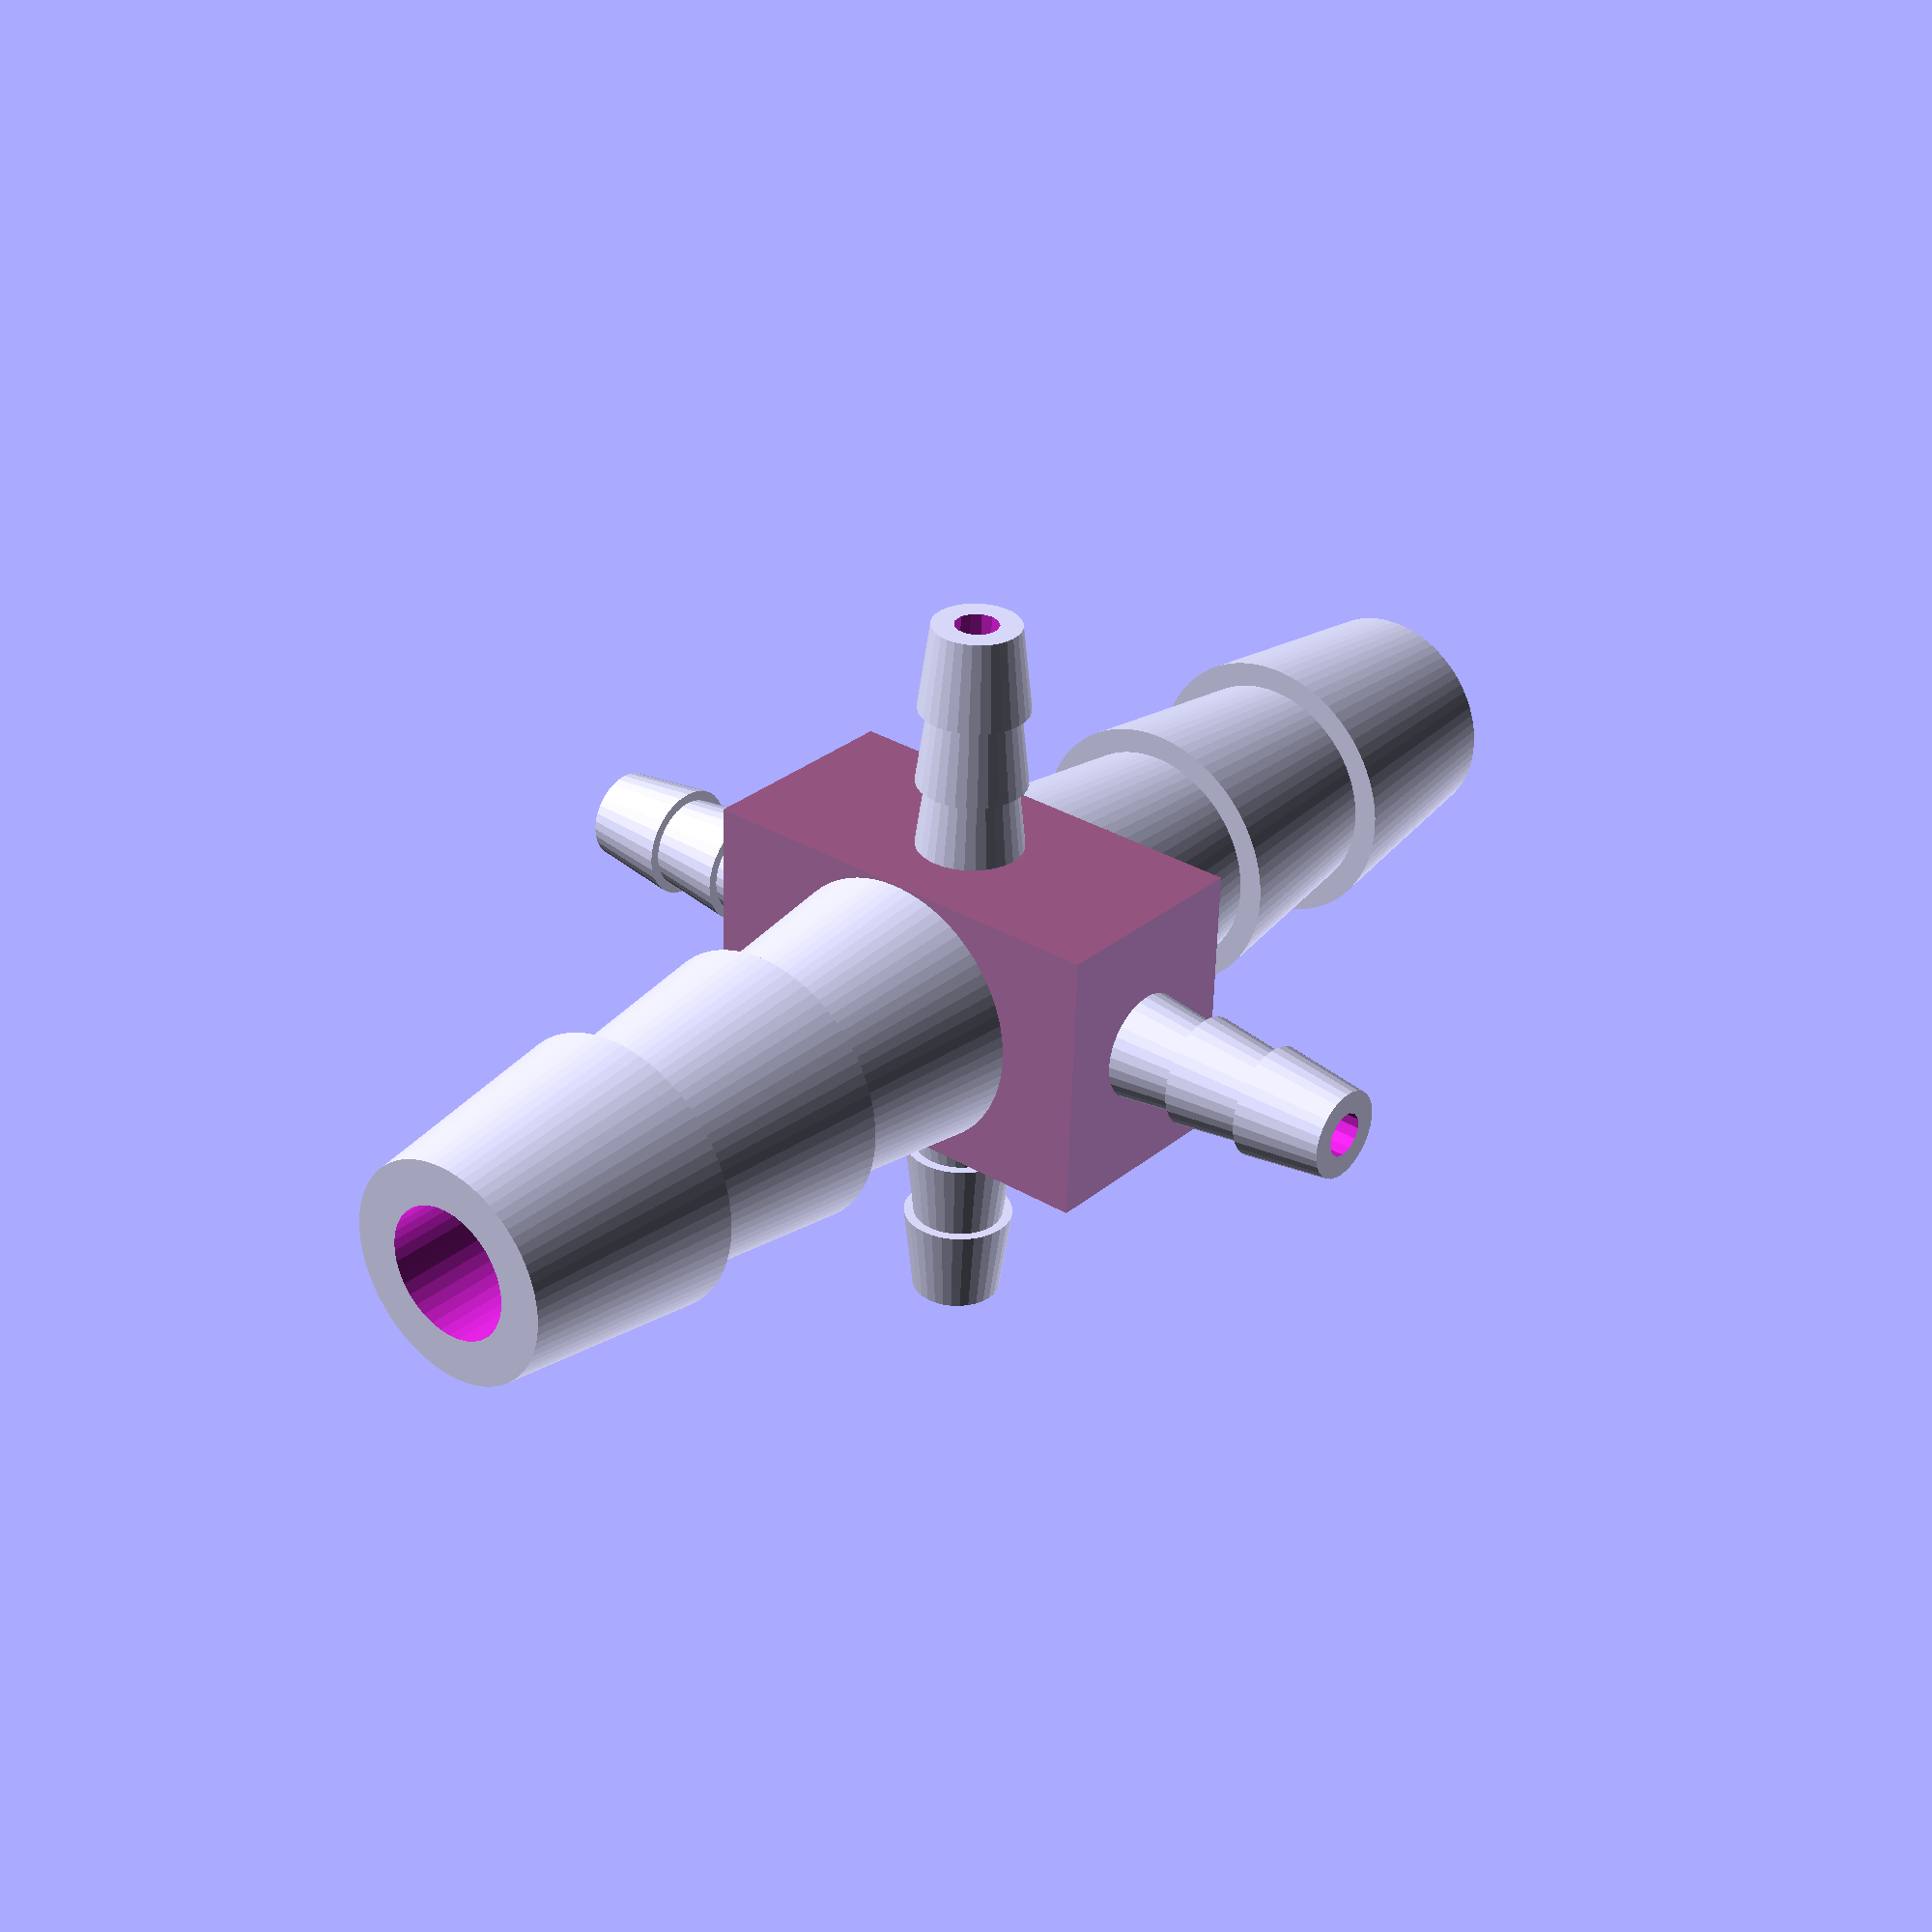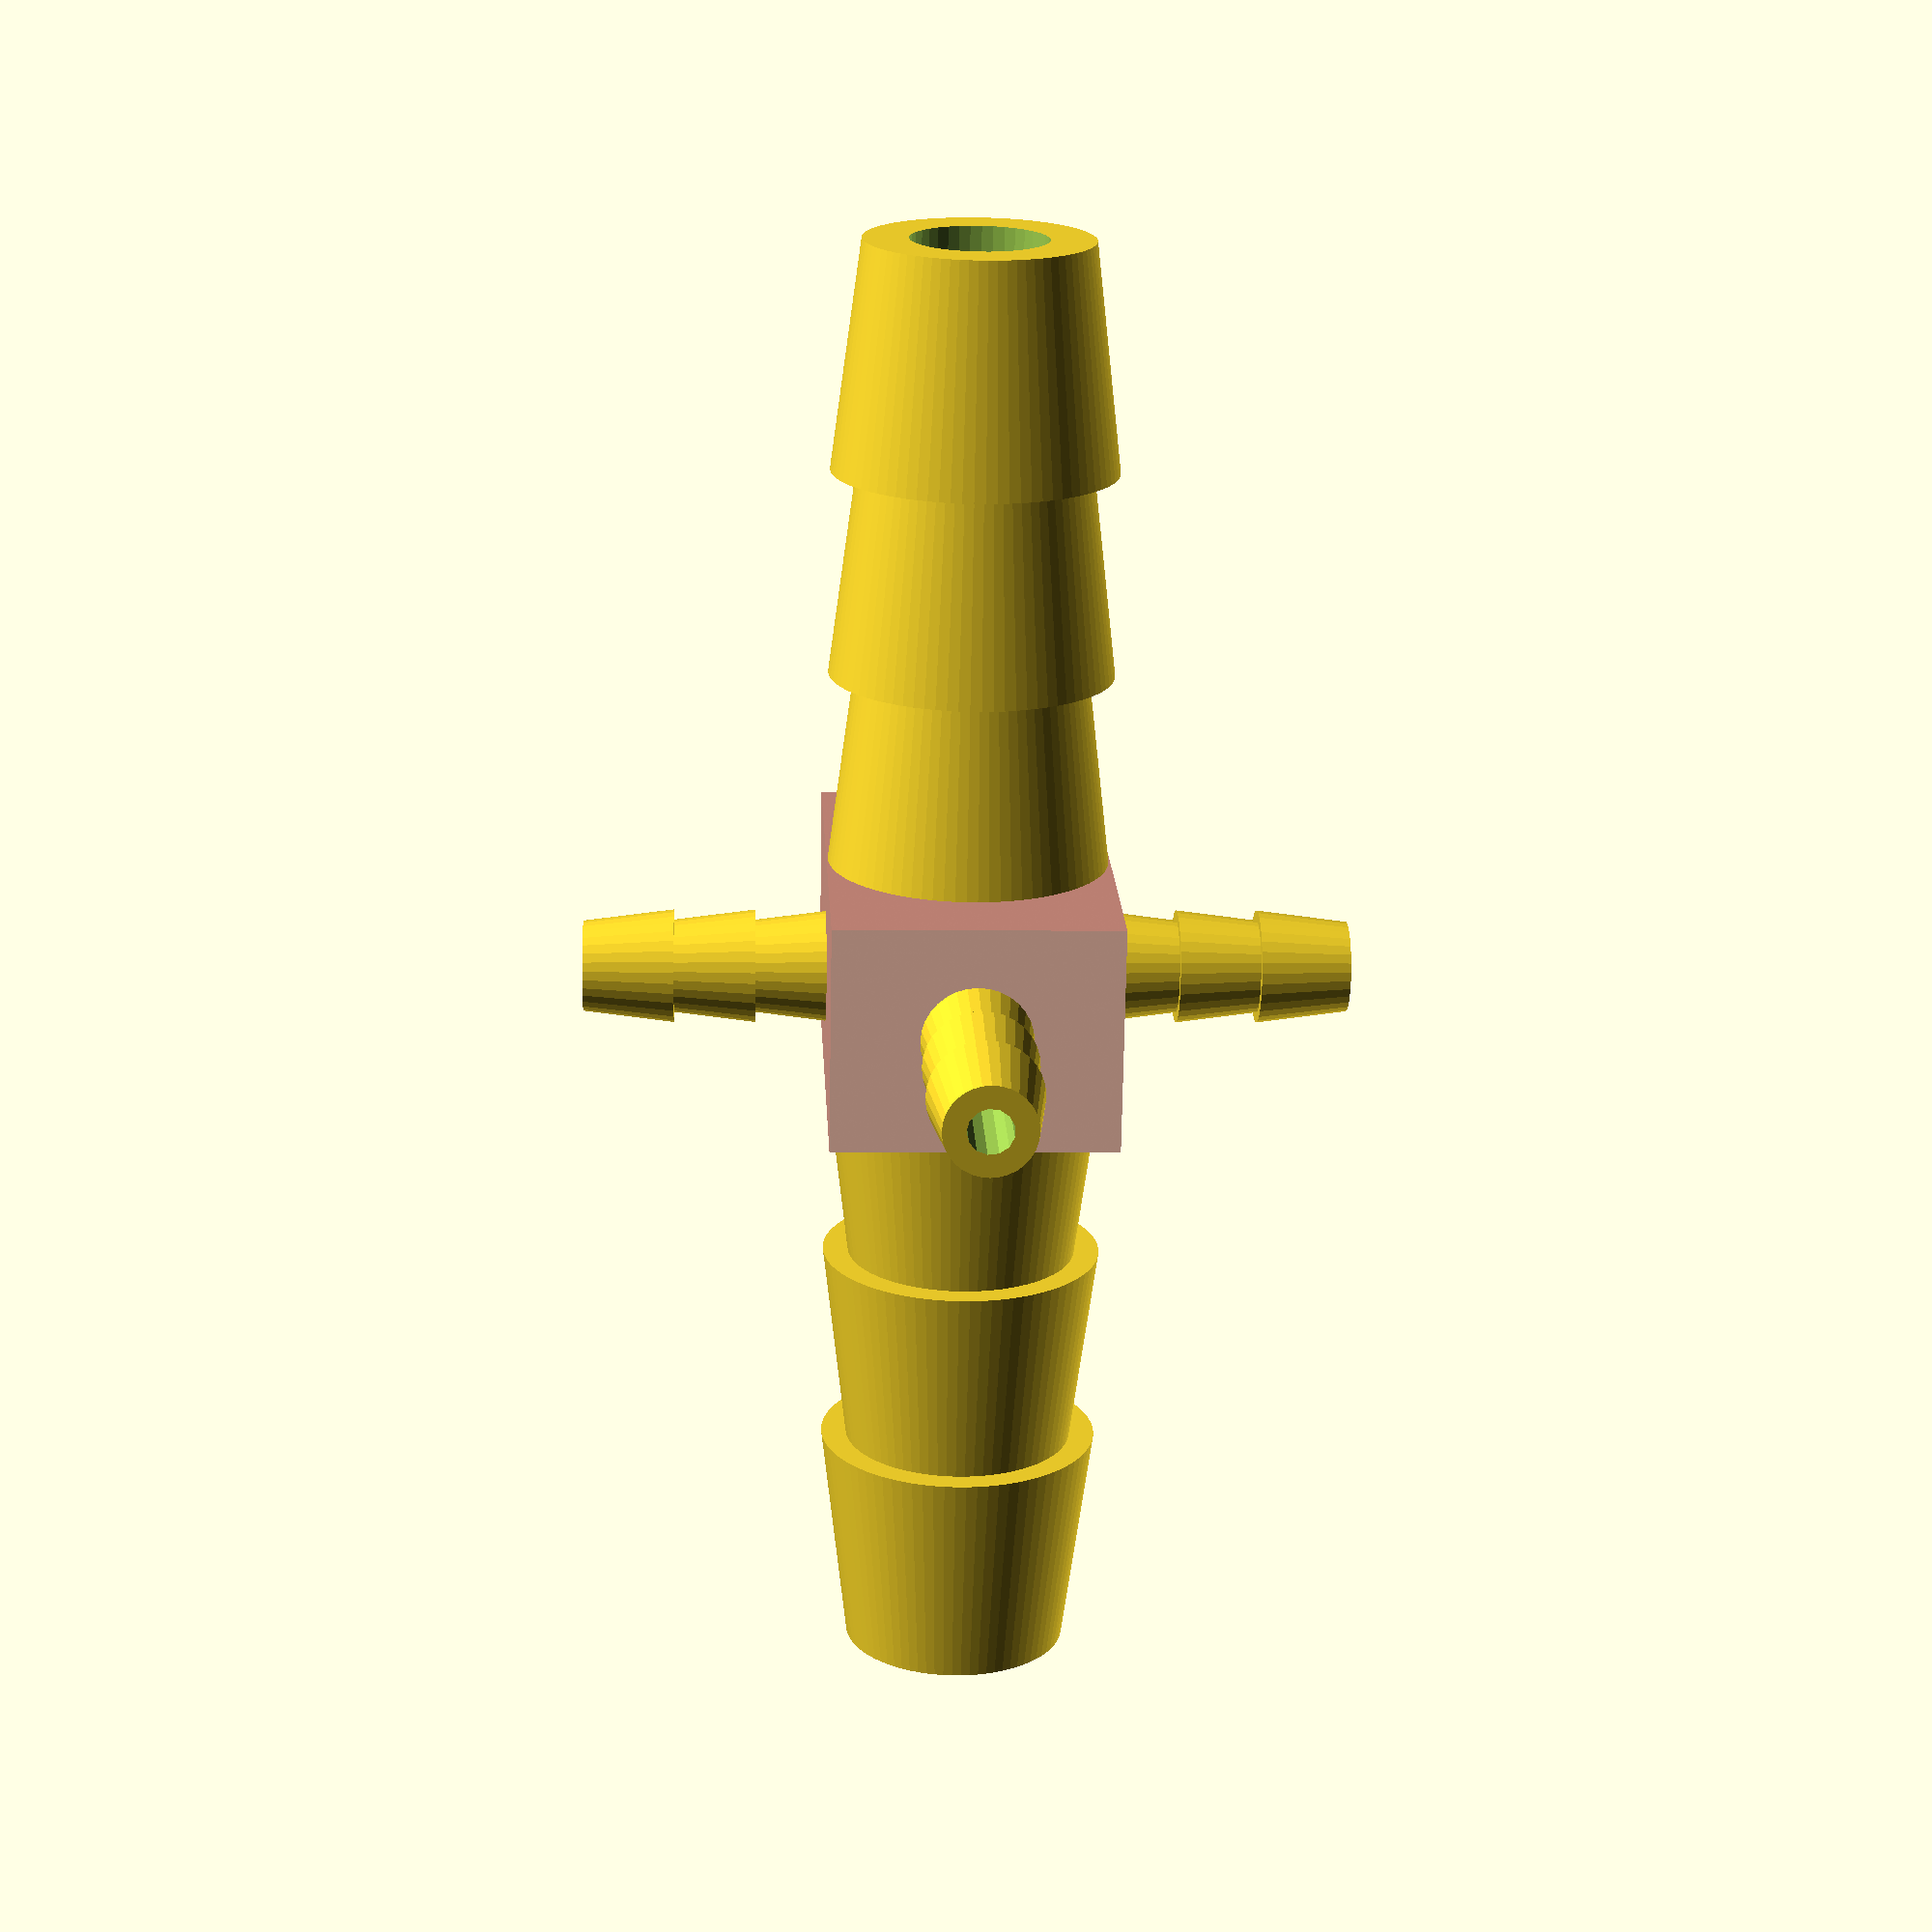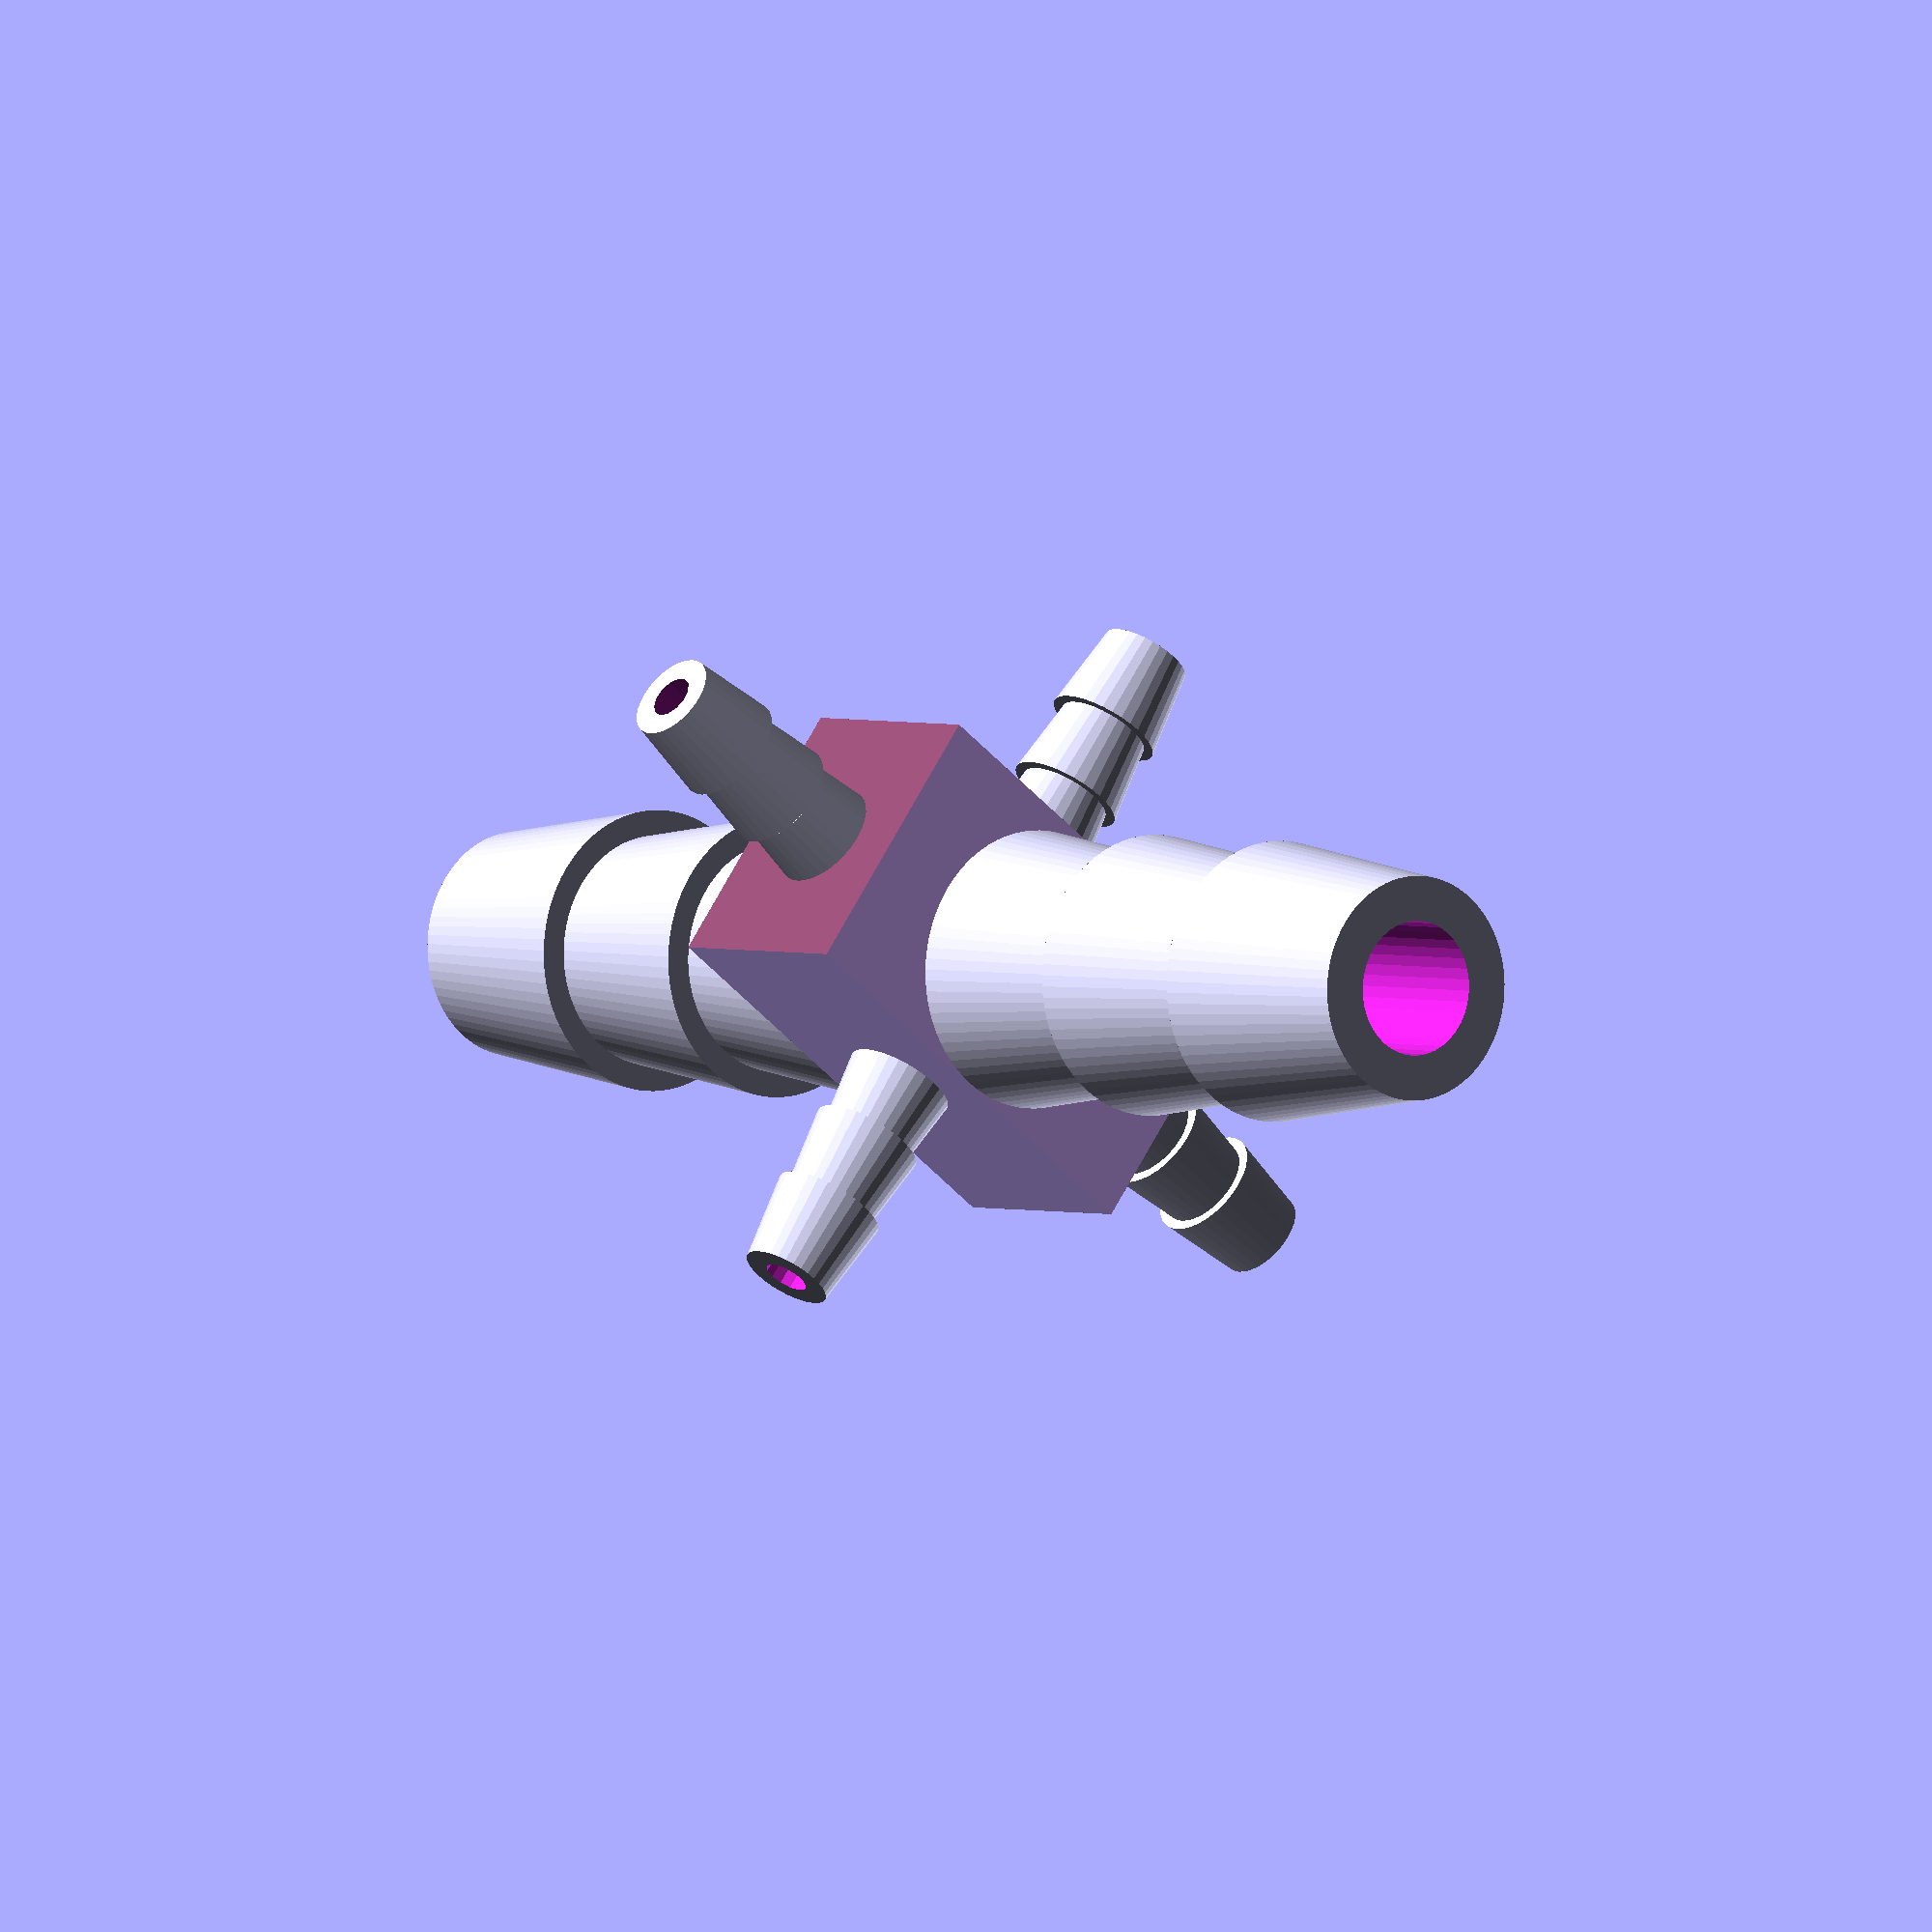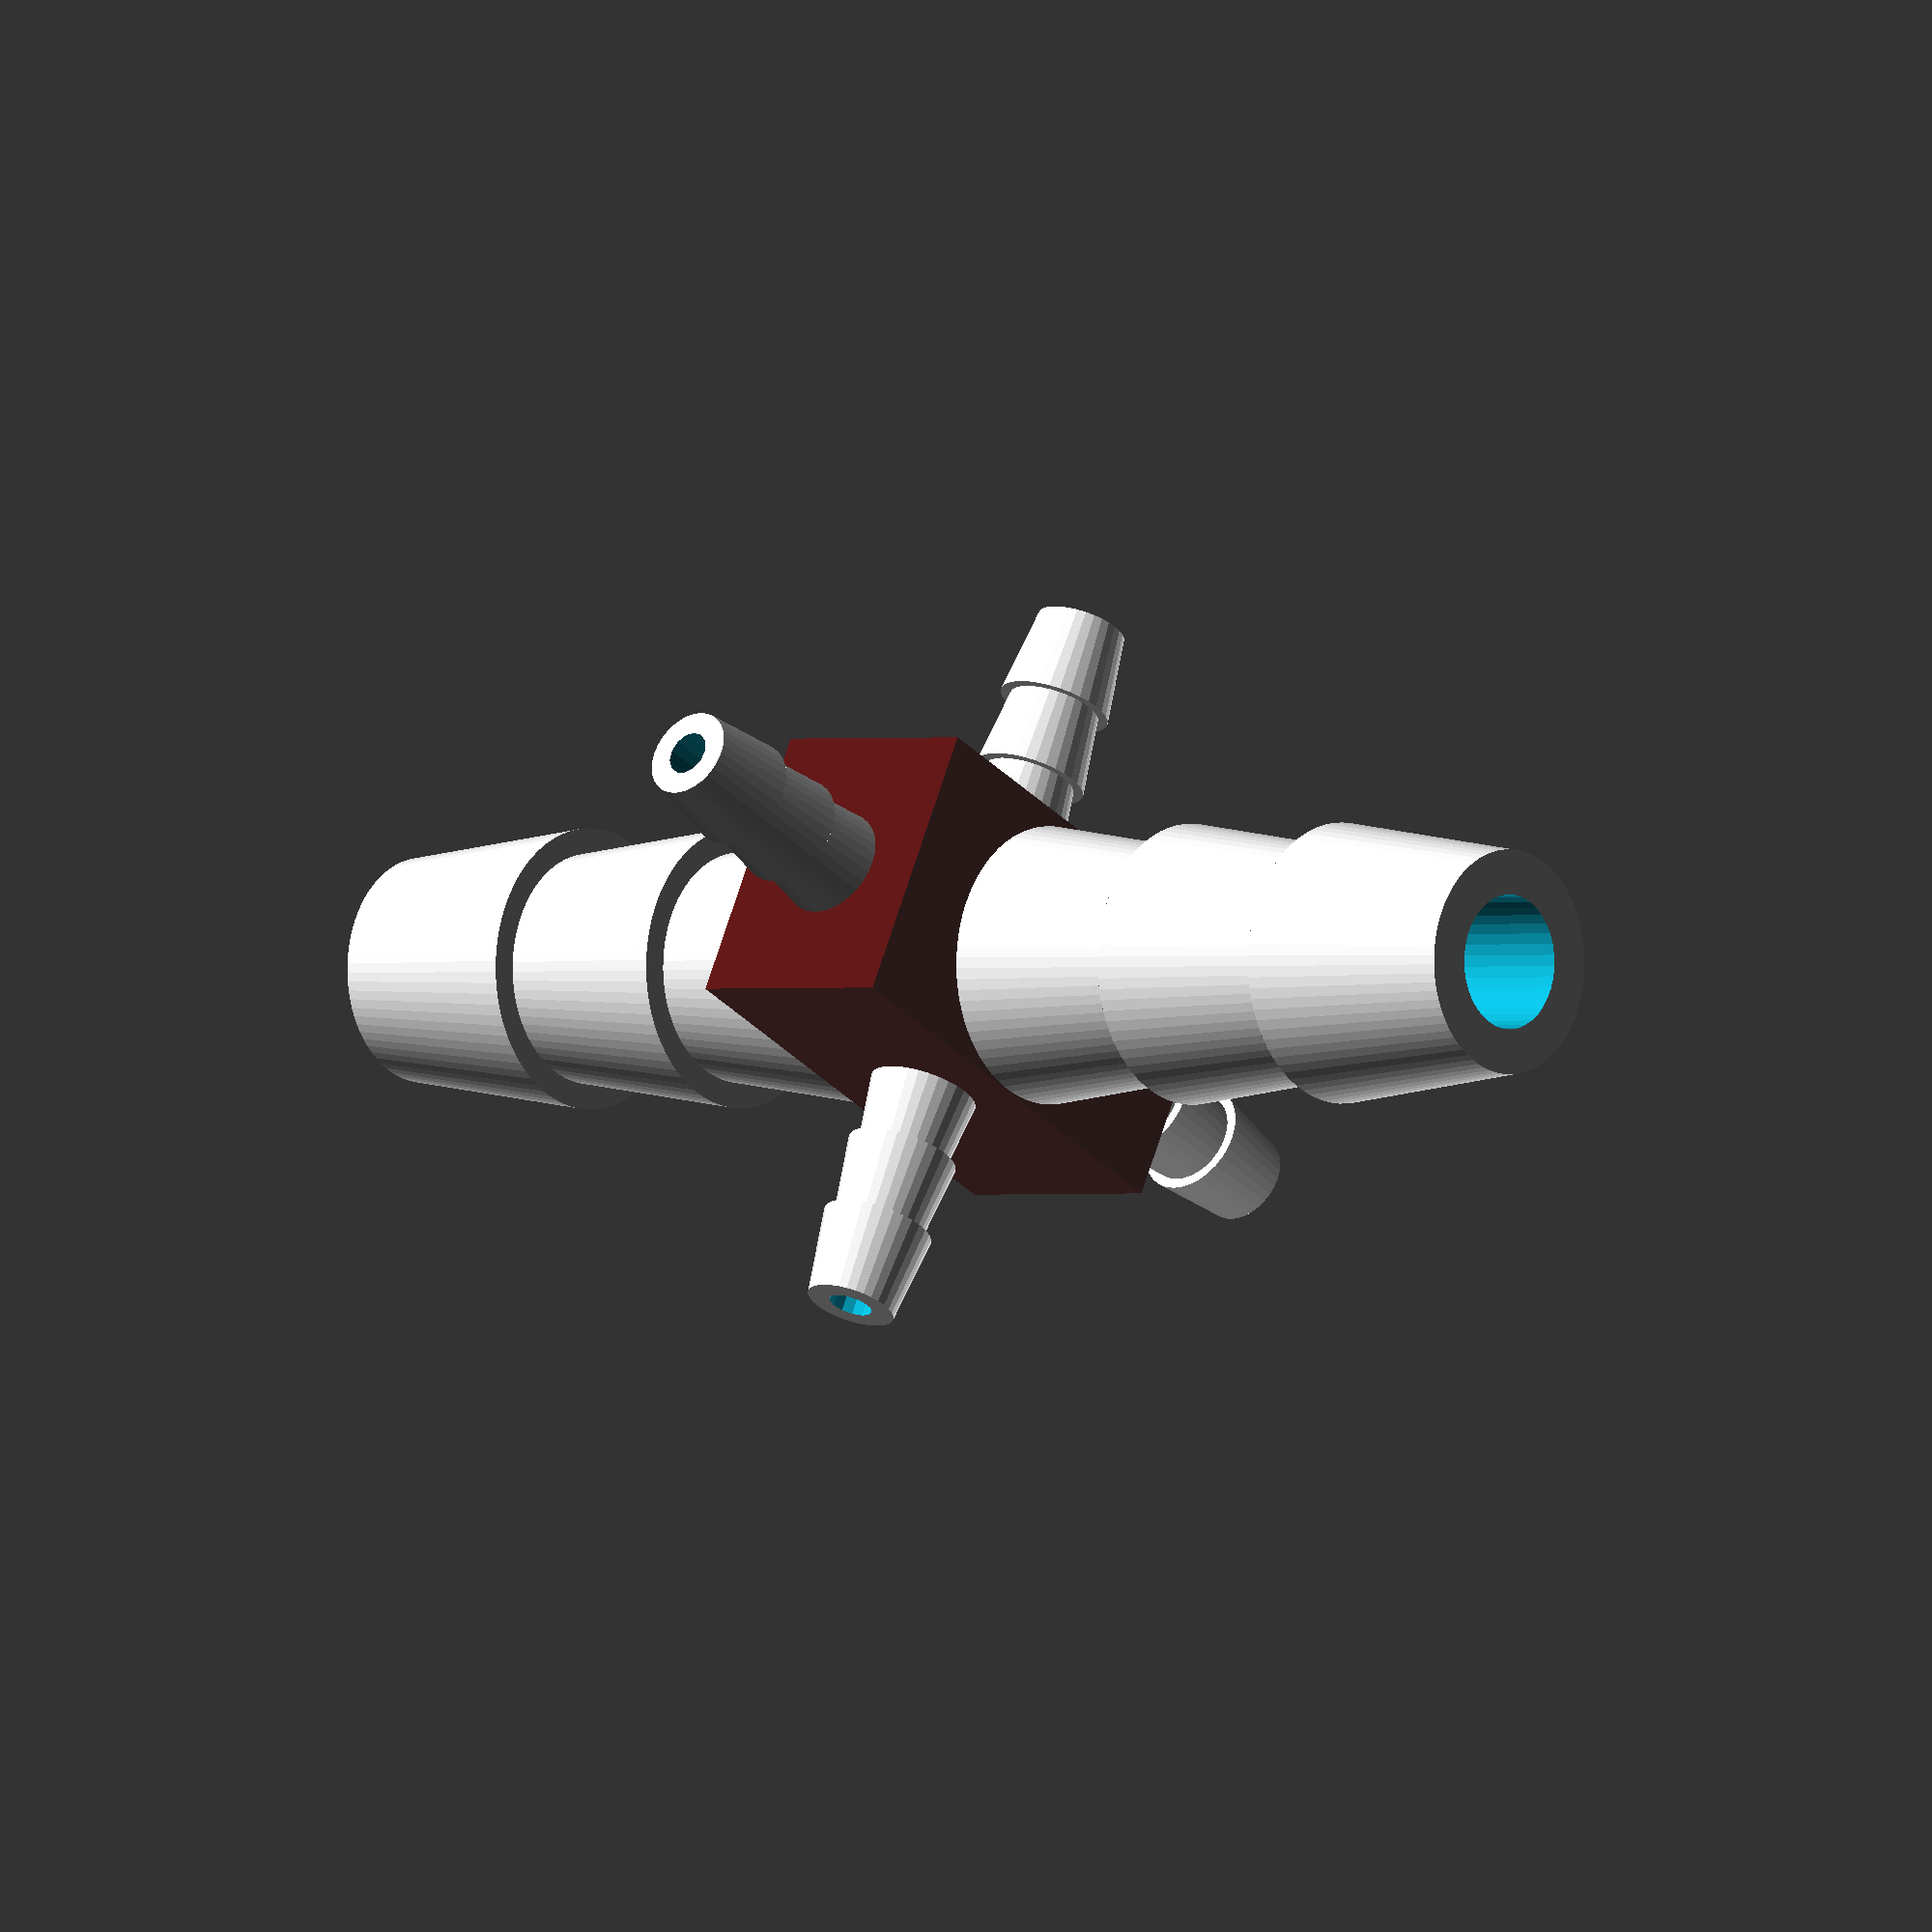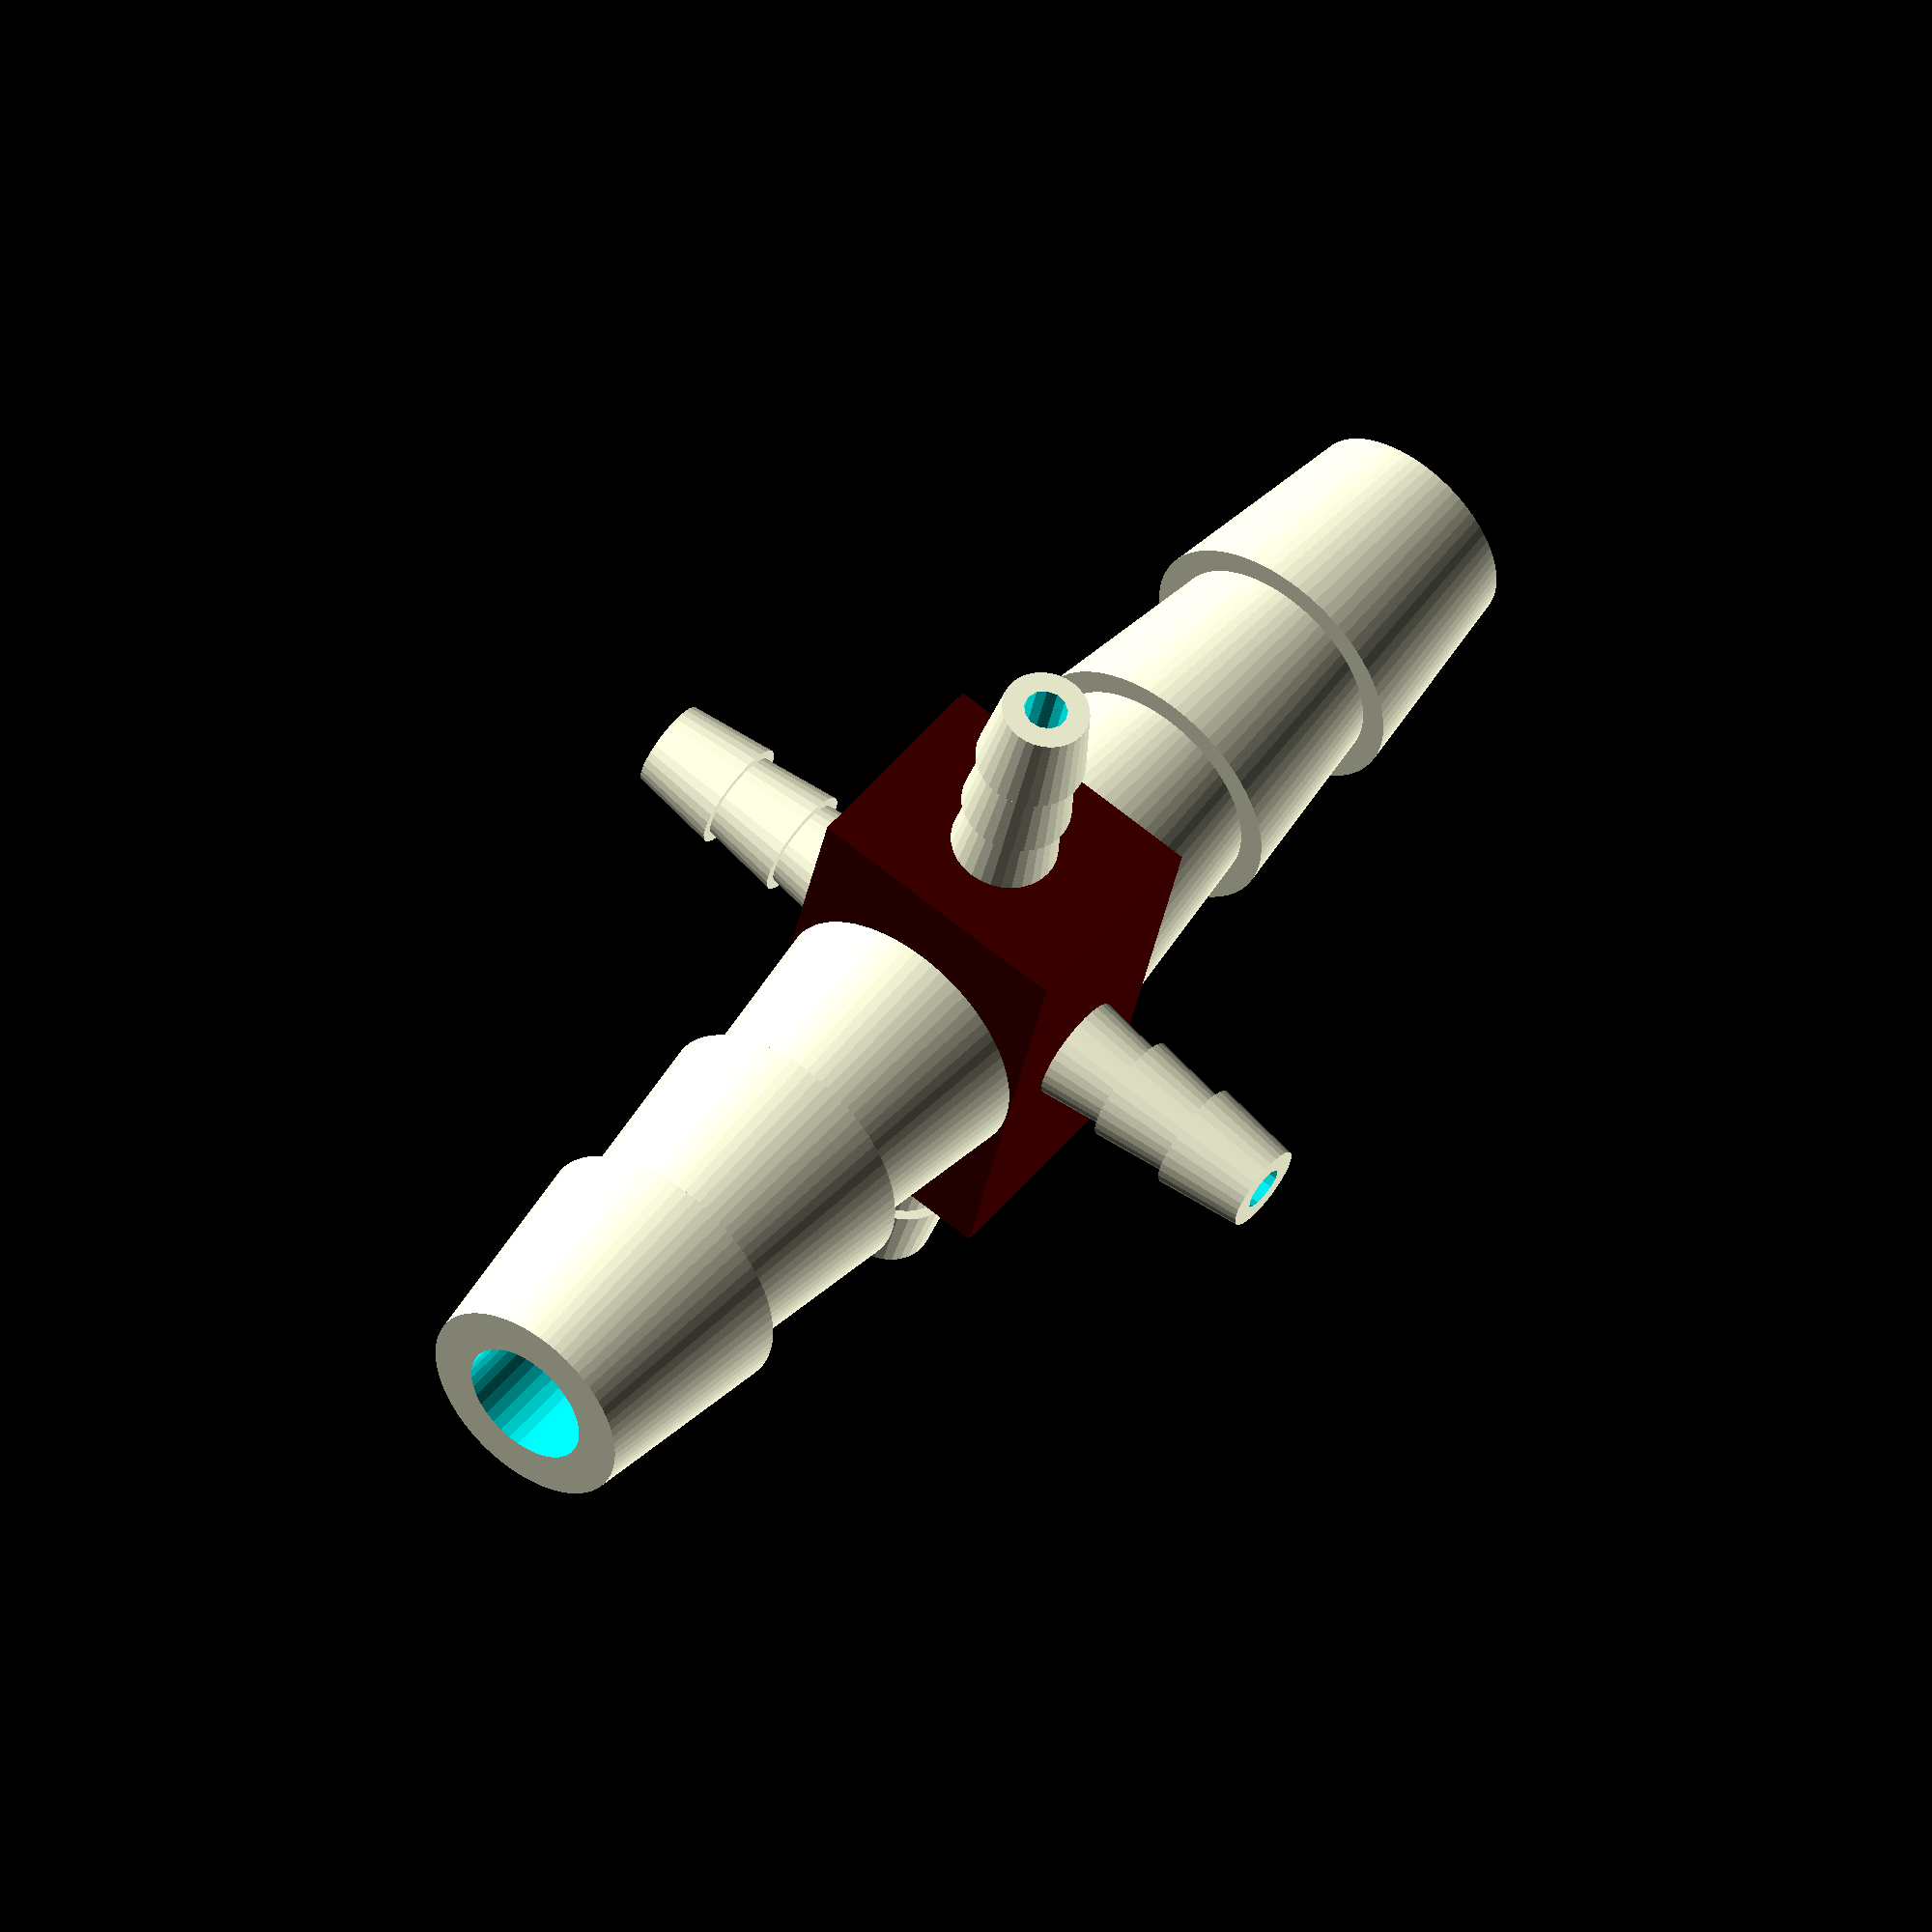
<openscad>
/*
  Inspired by https://www.thingiverse.com/thing:1324986.
  Allows up to six connectors (each of customisable inside diameter, wall thickness and number of barbs) on a cube manifold (with custom manifold dimensions).
  Cube faces are numbered A to F (A and C along the X axis, B and D along the Y axis, and E and F along the Z axis).
*/

// Hose A inside diameter or bore. Set to zero to disable.
Size_A = 10; 
// Hose B inside diameter or bore. Set to zero to disable.
Size_B = 4; 
// Hose C inside diameter or bore. Set to zero to disable.
Size_C = 10; 
// Hose D inside diameter or bore. Set to zero to disable.
Size_D = 4;
// Hose E inside diameter or bore. Set to zero to disable.
Size_E = 4;
// Hose F inside diameter or bore. Set to zero to disable.
Size_F = 4;

// Manifold Bore = Size_A - 2 * Wall Thickness_A. Thicker walls are stronger but have a smaller bore (i.e. less flow and more resistance).
Wall_Thickness_A = 2;
assert(Size_A == 0 || (Size_A != 0 && Wall_Thickness_A < Size_A), "Error: Wall_Thickness_A <= Size_A");
// Manifold Bore = Size_B - 2 * Wall Thickness_B. Thicker walls are stronger but have a smaller bore (i.e. less flow and more resistance).
Wall_Thickness_B = 1;
assert(Size_B == 0 || (Size_B != 0 && Wall_Thickness_B < Size_B), "Error: Wall_Thickness_B <= Size_B");
// Manifold Bore = Size_C - 2 * Wall Thickness_C. Thicker walls are stronger but have a smaller bore (i.e. less flow and more resistance).
Wall_Thickness_C = 2;
assert(Size_C == 0 || (Size_C != 0 && Wall_Thickness_C < Size_C), "Error: Wall_Thickness_C <= Size_C");
// Manifold Bore = Size_D - 2 * Wall Thickness_D. Thicker walls are stronger but have a smaller bore (i.e. less flow and more resistance).
Wall_Thickness_D = 1;
assert(Size_D == 0 || (Size_D != 0 && Wall_Thickness_D < Size_D), "Error: Wall_Thickness_D <= Size_D");
// Manifold Bore = Size_E - 2 * Wall Thickness_E. Thicker walls are stronger but have a smaller bore (i.e. less flow and more resistance).
Wall_Thickness_E = 1;
assert(Size_E == 0 || (Size_E != 0 && Wall_Thickness_E < Size_E), "Error: Wall_Thickness_E <= Size_E");
// Manifold Bore = Size_F - 2 * Wall Thickness_F. Thicker walls are stronger but have a smaller bore (i.e. less flow and more resistance).
Wall_Thickness_F = 1;
assert(Size_F == 0 || (Size_F != 0 && Wall_Thickness_F < Size_F), "Error: Wall_Thickness_F <= Size_F");

// Number of barbs on connector A (>=1). Try 3 for larger tubing to reduce overall print height, 4 for smaller tubing.
Size_A_barb_count = 3; // [1:4]
assert(Size_A_barb_count >= 1, "Error: Size_A_barb_count < 1");
// Number of barbs on connector B (>=1). Try 3 for larger tubing to reduce overall print height, 4 for smaller tubing.
Size_B_barb_count = 3; // [1:4]
assert(Size_B_barb_count >= 1, "Error: Size_B_barb_count < 1");
// Number of barbs on connector C (>=1). Try 3 for larger tubing to reduce overall print height, 4 for smaller tubing.
Size_C_barb_count = 3; // [1:4]
assert(Size_C_barb_count >= 1, "Error: Size_C_barb_count < 1");
// Number of barbs on connector D (>=1). Try 3 for larger tubing to reduce overall print height, 4 for smaller tubing.
Size_D_barb_count = 3; // [1:4]
assert(Size_D_barb_count >= 1, "Error: Size_D_barb_count < 1");
// Number of barbs on connector E (>=1). Try 3 for larger tubing to reduce overall print height, 4 for smaller tubing.
Size_E_barb_count = 3; // [1:4]
assert(Size_E_barb_count >= 1, "Error: Size_E_barb_count < 1");
// Number of barbs on connector F (>=1). Try 3 for larger tubing to reduce overall print height, 4 for smaller tubing.
Size_F_barb_count = 3; // [1:4]
assert(Size_F_barb_count >= 1, "Error: Size_F_barb_count < 1");

// Compute the bore of a hole based on its size and wall thickness.
function size_bore(size, wall_thickness) = size - (wall_thickness * 2);

// Manifold cube size (in mm) [X, Y, Z]
MANIFOLD_CUBE_SIZE = [10, 20, 12.5];

// Directions for face A. Do not change unless you know what you are doing (and want connectors not aligned with cube faces).
DIRECTION_A = [0, 90, 0];
// Directions for face B. Do not change unless you know what you are doing (and want connectors not aligned with cube faces).
DIRECTION_B = [90, 90, 0];
// Directions for face C. Do not change unless you know what you are doing (and want connectors not aligned with cube faces).
DIRECTION_C = [180, 90, 0];
// Directions for face D. Do not change unless you know what you are doing (and want connectors not aligned with cube faces).
DIRECTION_D = [270, 90, 0];
// Directions for face E. Do not change unless you know what you are doing (and want connectors not aligned with cube faces).
DIRECTION_E = [0, 0, 0];
// Directions for face F. Do not change unless you know what you are doing (and want connectors not aligned with cube faces).
DIRECTION_F = [0, 180, 0];

// Hidden Variables used throught the sketch dont't sugest changing these.
Size_A_Bore = size_bore(Size_A, Wall_Thickness_A);
// Hidden Variables used throught the sketch dont't sugest changing these.
Size_B_Bore = size_bore(Size_B, Wall_Thickness_B);
// Hidden Variables used throught the sketch dont't sugest changing these.
Size_C_Bore = size_bore(Size_C, Wall_Thickness_C);
// Hidden Variables used throught the sketch dont't sugest changing these.
Size_D_Bore = size_bore(Size_D, Wall_Thickness_D);
// Hidden Variables used throught the sketch dont't sugest changing these.
Size_E_Bore = size_bore(Size_E, Wall_Thickness_E);
// Hidden Variables used throught the sketch dont't sugest changing these.
Size_F_Bore = size_bore(Size_F, Wall_Thickness_F);

// create body of manifold  
union()
{
  difference()
  {
    // Main body (cube) of the manyfold
    color([0.5, 0, 0, 0.5]) cube( MANIFOLD_CUBE_SIZE, center = true, $fa = 0.5, $fs = 0.5);

    // Bore holes for the ports
    rotate(DIRECTION_A) cylinder(h = MANIFOLD_CUBE_SIZE[0], d = Size_A_Bore, center = false, $fa = 0.5, $fs = 0.5);
    rotate(DIRECTION_B) cylinder(h = MANIFOLD_CUBE_SIZE[1], d = Size_B_Bore, center = false, $fa = 0.5, $fs = 0.5);
    rotate(DIRECTION_C) cylinder(h = MANIFOLD_CUBE_SIZE[0], d = Size_C_Bore, center = false, $fa = 0.5, $fs = 0.5);
    rotate(DIRECTION_D) cylinder(h = MANIFOLD_CUBE_SIZE[2], d = Size_D_Bore, center = false, $fa = 0.5, $fs = 0.5);
    rotate(DIRECTION_E) cylinder(h = MANIFOLD_CUBE_SIZE[2], d = Size_E_Bore, center = false, $fa = 0.5, $fs = 0.5);
    rotate(DIRECTION_F) cylinder(h = MANIFOLD_CUBE_SIZE[2], d = Size_F_Bore, center = false, $fa = 0.5, $fs = 0.5);
  }

  // Add the ports
  rotate(DIRECTION_A) translate([0, 0, (MANIFOLD_CUBE_SIZE[0] / 2) - 0.5]) connector_size_A();
  rotate(DIRECTION_B) translate([0, 0, (MANIFOLD_CUBE_SIZE[1] / 2) - 0.5]) connector_size_B();
  rotate(DIRECTION_C) translate([0, 0, (MANIFOLD_CUBE_SIZE[0] / 2) - 0.5]) connector_size_C();
  rotate(DIRECTION_D) translate([0, 0, (MANIFOLD_CUBE_SIZE[1] / 2) - 0.5]) connector_size_D();
  rotate(DIRECTION_E) translate([0, 0, (MANIFOLD_CUBE_SIZE[2] / 2) - 0.5]) connector_size_E();
  rotate(DIRECTION_F) translate([0, 0, (MANIFOLD_CUBE_SIZE[2] / 2) - 0.5]) connector_size_F();
}

module connector(size, bore, barb_count, barb_max_ratio = 1.25, barb_min_ratio = 1.00) {
  difference()
  {
    // Sum of all barbs
    // The total length of the connector is controlled by the number of barbs.
    // The total length is: `size + (barb_count - 1) * size * 0.9`
    union()
    {
      for (i = [1:barb_count])
      {
        translate([0, 0, (i - 1) * size * 0.9]) cylinder(h = size , r2 = size * barb_min_ratio / 2, r1 = size * barb_max_ratio / 2, $fa = 0.5, $fs = 0.5);

      }
    }
    // Minus the bore
    translate([0, 0, -0.1]) cylinder(h = size * barb_count , d = bore , $fa = 0.5, $fs = 0.5);
  }
}

module connector_size_A()
{
  connector(Size_A, Size_A_Bore, Size_A_barb_count);
}

module connector_size_B()
{
  connector(Size_B, Size_B_Bore, Size_B_barb_count);
}

module connector_size_C()
{
  connector(Size_C, Size_C_Bore, Size_C_barb_count);
}

module connector_size_D()
{
  connector(Size_D, Size_D_Bore, Size_D_barb_count);
}

module connector_size_E()
{
  connector(Size_E, Size_E_Bore, Size_E_barb_count);
}

module connector_size_F()
{
  connector(Size_F, Size_F_Bore, Size_F_barb_count);
}

</openscad>
<views>
elev=239.3 azim=129.6 roll=181.6 proj=p view=wireframe
elev=181.3 azim=249.8 roll=273.0 proj=p view=solid
elev=112.4 azim=45.8 roll=331.9 proj=o view=solid
elev=291.1 azim=141.2 roll=17.6 proj=o view=solid
elev=291.4 azim=195.9 roll=308.8 proj=o view=solid
</views>
